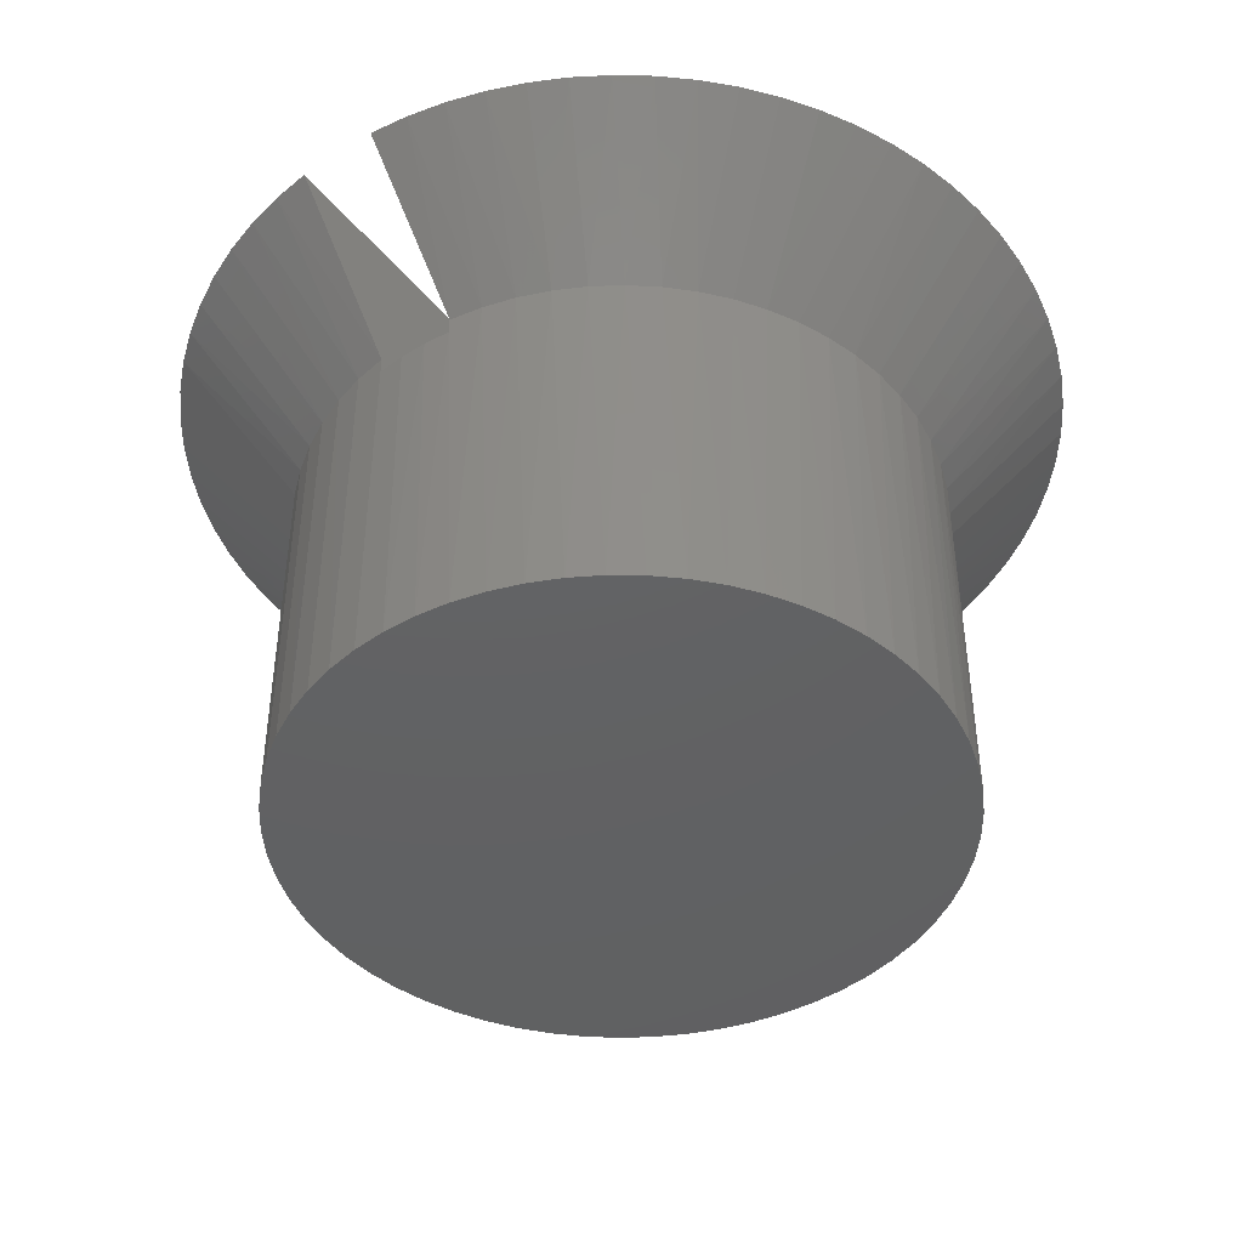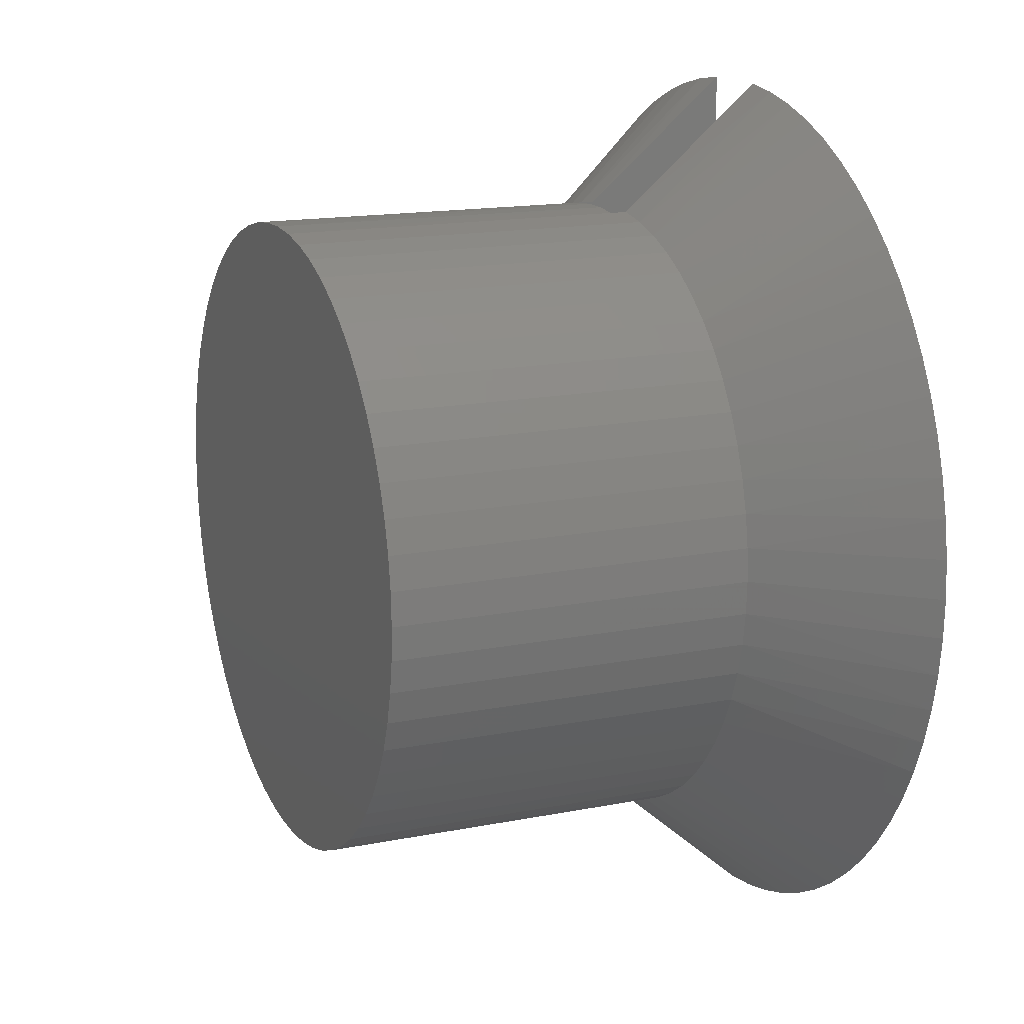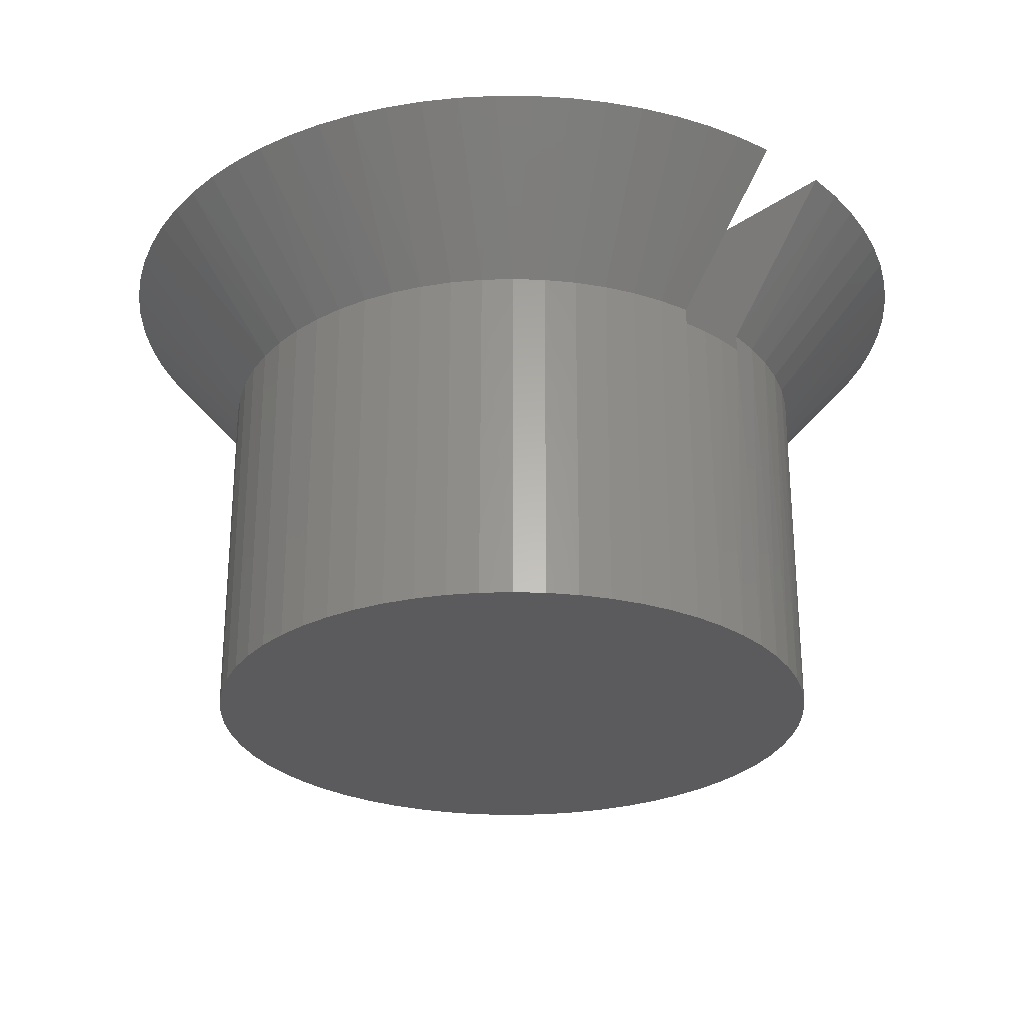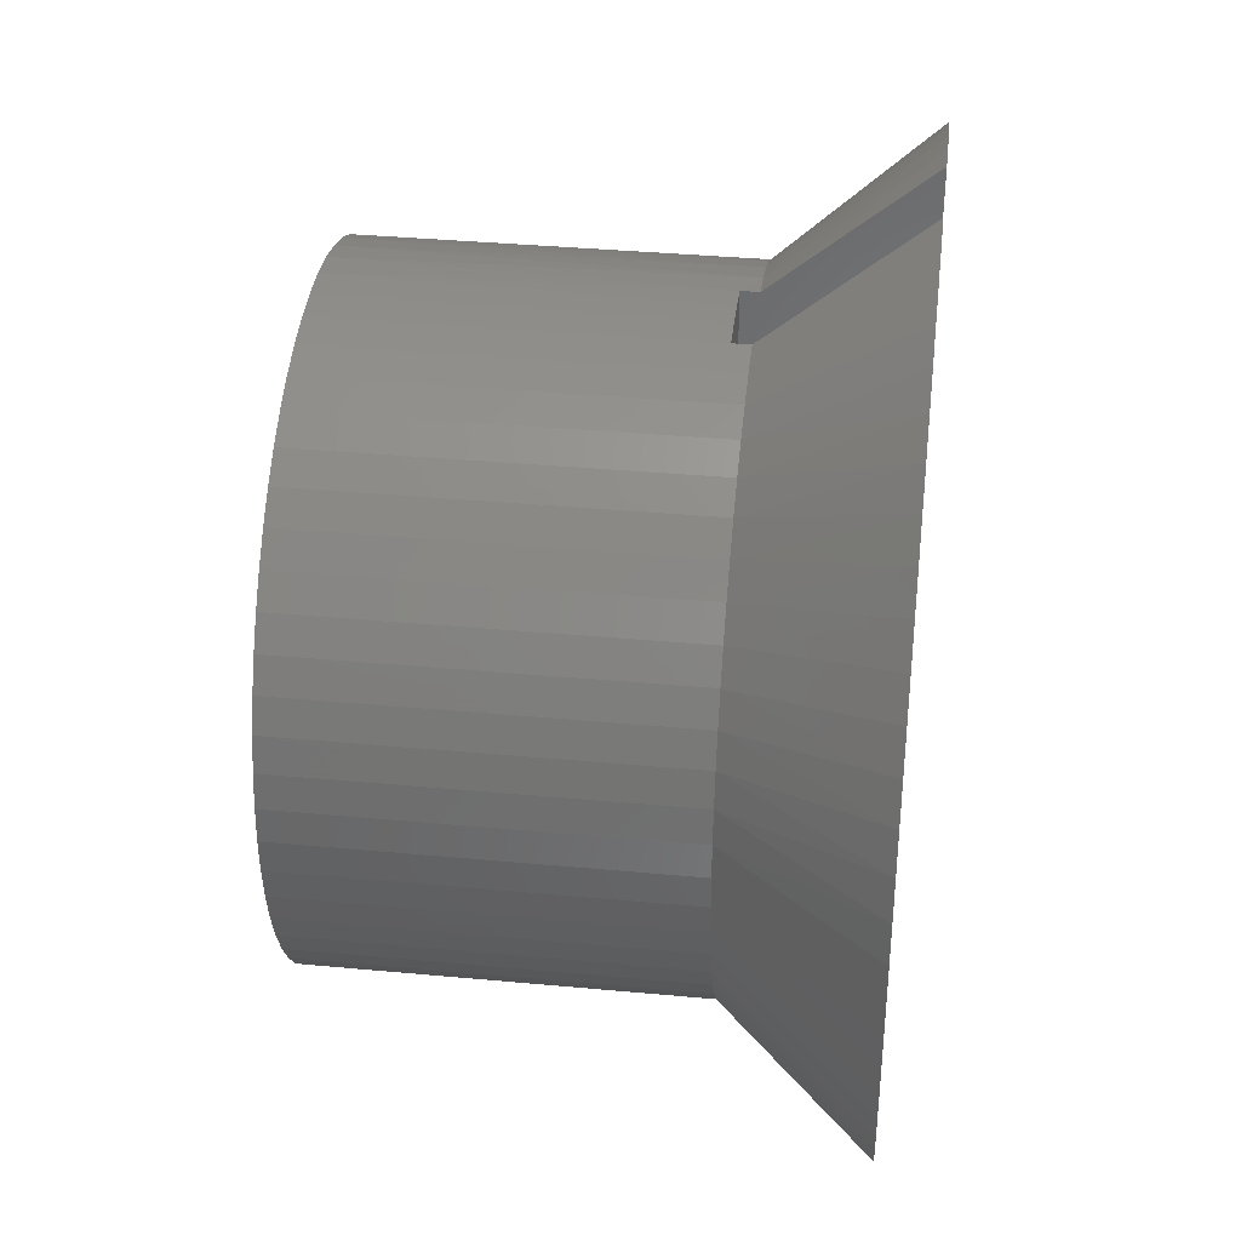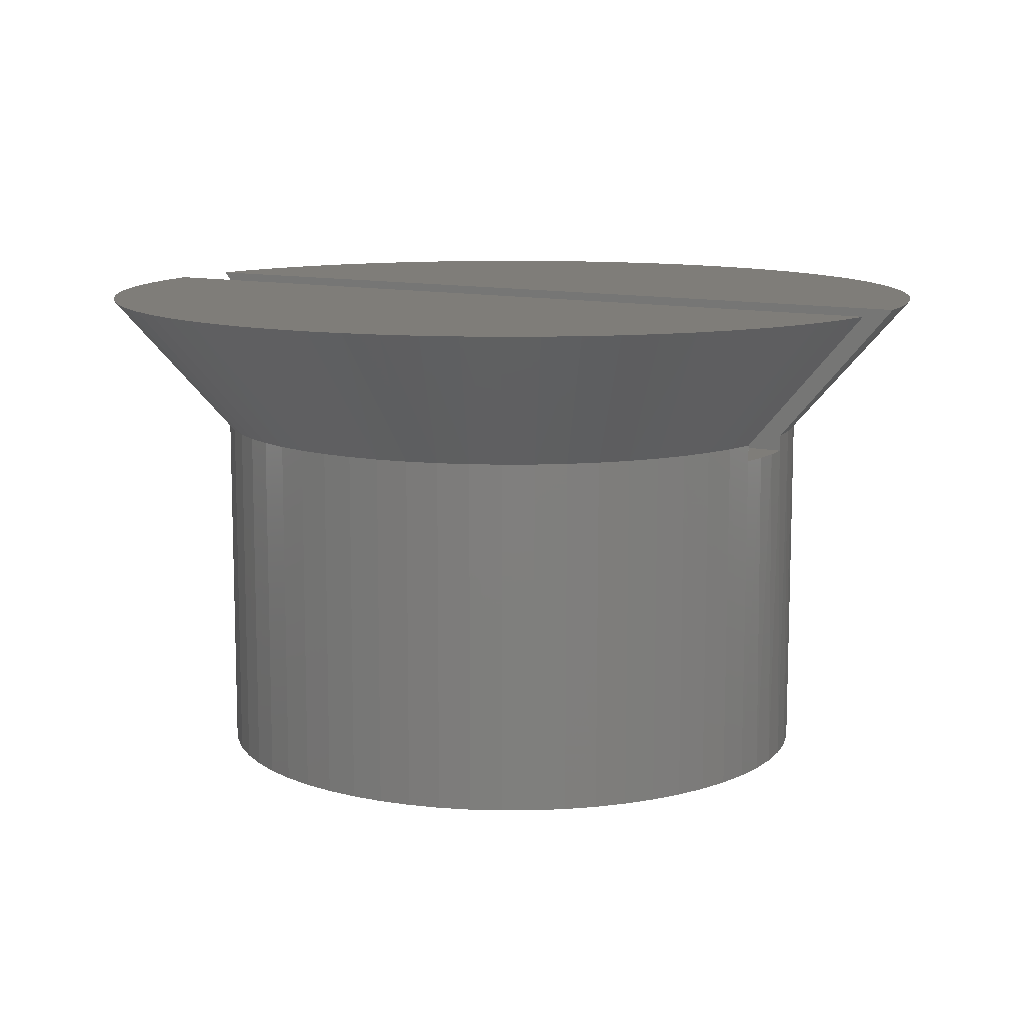
<metadata>
{"format":"stl","ext":"stl","renderer":"f3d","projection":"perspective","resolution":1024,"background":"white","views":[{"elev":-43.6,"azim":-143.8,"up":"+Y"},{"elev":15.4,"azim":67.1,"up":"+Z"},{"elev":-27.3,"azim":137.1,"up":"+Y"},{"elev":37.7,"azim":96.8,"up":"+Z"},{"elev":10.9,"azim":121.4,"up":"+Y"}]}
</metadata>
<code>
# stl→obj: 221 verts, 438 faces
v 0.01481 0.1283 -0.1176
v 0.01481 0.1283 0.1176
v 0.01481 0.1345 -0.1176
v 0.01481 0.1345 0.1176
v 0.01481 0.1462 -0.1278
v 0.01481 0.1462 0.1278
v 0.01481 0.1524 -0.1332
v 0.01481 0.1524 0.1332
v 0.01481 0.1588 -0.1388
v 0.01481 0.1588 0.1388
v 0.01481 0.1655 -0.1447
v 0.01481 0.1655 0.1447
v 0.01481 0.1725 -0.1508
v 0.01481 0.1725 0.1508
v 0.01481 0.1799 -0.1572
v 0.01481 0.1799 0.1572
v 0.01481 0.1875 -0.1639
v 0.01481 0.1875 0.1639
v -0.01481 0.1283 0.1176
v -0.01481 0.1283 -0.1176
v -0.01481 0.1345 0.1176
v -0.01481 0.1345 -0.1176
v -0.01481 0.1462 0.1278
v -0.01481 0.1462 -0.1278
v -0.01481 0.1524 0.1332
v -0.01481 0.1524 -0.1332
v -0.01481 0.1588 0.1388
v -0.01481 0.1588 -0.1388
v -0.01481 0.1655 0.1447
v -0.01481 0.1655 -0.1447
v -0.01481 0.1725 0.1508
v -0.01481 0.1725 -0.1508
v -0.01481 0.1799 0.1572
v -0.01481 0.1799 -0.1572
v -0.01481 0.1875 0.1639
v -0.01481 0.1875 -0.1639
v 0.004949 0.1283 0.1184
v 0.004949 0.1283 -0.1184
v -0.004949 0.1283 0.1184
v -0.004949 0.1283 -0.1184
v 0.1179 0 0.01218
v 0.1185 0 0
v 0.1185 0.1345 0
v 0.1179 0 -0.01218
v 0.1179 0.1345 -0.01221
v 0.116 0 -0.02424
v 0.116 0.1345 -0.0243
v 0.1129 0 -0.03604
v 0.1129 0.1345 -0.03612
v 0.1086 0 -0.04745
v 0.1085 0.1345 -0.04756
v 0.1031 0 -0.05837
v 0.1031 0.1345 -0.05849
v 0.09658 0 -0.06866
v 0.09648 0.1345 -0.0688
v 0.08901 0 -0.07823
v 0.08887 0.1345 -0.07838
v 0.08049 0 -0.08697
v 0.08032 0.1345 -0.08712
v 0.07112 0 -0.09478
v 0.07092 0.1345 -0.09494
v 0.061 0 -0.1016
v 0.06075 0.1345 -0.1017
v 0.05023 0 -0.1073
v 0.04995 0.1345 -0.1075
v 0.03893 0 -0.1119
v 0.0386 0.1345 -0.112
v 0.02722 0 -0.1153
v 0.02685 0.1345 -0.1154
v 0.01521 0 -0.1175
v 0.003051 0 -0.1185
v -0.009145 0 -0.1181
v -0.02124 0 -0.1166
v -0.02685 0.1345 -0.1154
v -0.03312 0 -0.1138
v -0.0386 0.1345 -0.112
v -0.04464 0 -0.1098
v -0.04995 0.1345 -0.1075
v -0.05569 0 -0.1046
v -0.06075 0.1345 -0.1017
v -0.06615 0 -0.09832
v -0.07092 0.1345 -0.09494
v -0.07591 0 -0.09099
v -0.08032 0.1345 -0.08712
v -0.08486 0 -0.08271
v -0.08887 0.1345 -0.07838
v -0.09292 0 -0.07354
v -0.09648 0.1345 -0.0688
v -0.09999 0 -0.0636
v -0.1031 0.1345 -0.05849
v -0.106 0 -0.05298
v -0.1085 0.1345 -0.04756
v -0.1109 0 -0.0418
v -0.1129 0.1345 -0.03612
v -0.1146 0 -0.03018
v -0.116 0.1345 -0.0243
v -0.1171 0 -0.01824
v -0.1179 0.1345 -0.01221
v -0.1183 0 -0.0061
v -0.1185 0.1345 0
v -0.1183 0 0.0061
v -0.1179 0.1345 0.01221
v -0.1171 0 0.01824
v -0.116 0.1345 0.0243
v -0.1146 0 0.03018
v -0.1129 0.1345 0.03612
v -0.1109 0 0.0418
v -0.1085 0.1345 0.04756
v -0.106 0 0.05298
v -0.1031 0.1345 0.05849
v -0.09999 0 0.0636
v -0.09648 0.1345 0.0688
v -0.09292 0 0.07354
v -0.08887 0.1345 0.07838
v -0.08486 0 0.08271
v -0.08032 0.1345 0.08712
v -0.07591 0 0.09099
v -0.07092 0.1345 0.09494
v -0.06615 0 0.09832
v -0.06075 0.1345 0.1017
v -0.05569 0 0.1046
v -0.04995 0.1345 0.1075
v -0.04464 0 0.1098
v -0.0386 0.1345 0.112
v -0.03312 0 0.1138
v -0.02685 0.1345 0.1154
v -0.02124 0 0.1166
v -0.009145 0 0.1181
v 0.003051 0 0.1185
v 0.01521 0 0.1175
v 0.02685 0.1345 0.1154
v 0.02722 0 0.1153
v 0.0386 0.1345 0.112
v 0.03893 0 0.1119
v 0.04995 0.1345 0.1075
v 0.05023 0 0.1073
v 0.06075 0.1345 0.1017
v 0.061 0 0.1016
v 0.07092 0.1345 0.09494
v 0.07112 0 0.09478
v 0.08032 0.1345 0.08712
v 0.08049 0 0.08697
v 0.08887 0.1345 0.07838
v 0.08901 0 0.07823
v 0.09648 0.1345 0.0688
v 0.09658 0 0.06866
v 0.1031 0.1345 0.05849
v 0.1031 0 0.05837
v 0.1085 0.1345 0.04756
v 0.1086 0 0.04745
v 0.1129 0.1345 0.03612
v 0.1129 0 0.03604
v 0.116 0.1345 0.0243
v 0.116 0 0.02424
v 0.1179 0.1345 0.01221
v -0.02901 0.1875 -0.162
v -0.043 0.1875 -0.1589
v -0.05665 0.1875 -0.1545
v -0.06988 0.1875 -0.149
v -0.08257 0.1875 -0.1424
v -0.09464 0.1875 -0.1346
v -0.106 0.1875 -0.1259
v -0.1165 0.1875 -0.1162
v -0.1262 0.1875 -0.1056
v -0.1349 0.1875 -0.09424
v -0.1426 0.1875 -0.08214
v -0.1492 0.1875 -0.06943
v -0.1547 0.1875 -0.05618
v -0.159 0.1875 -0.04251
v -0.1621 0.1875 -0.02852
v -0.1639 0.1875 -0.01432
v -0.1646 0.1875 0
v -0.1639 0.1875 0.01432
v -0.1621 0.1875 0.02852
v -0.159 0.1875 0.04251
v -0.1547 0.1875 0.05618
v -0.1492 0.1875 0.06943
v -0.1426 0.1875 0.08214
v -0.1349 0.1875 0.09424
v -0.1262 0.1875 0.1056
v -0.1165 0.1875 0.1162
v -0.106 0.1875 0.1259
v -0.09464 0.1875 0.1346
v -0.08257 0.1875 0.1424
v -0.06988 0.1875 0.149
v -0.05665 0.1875 0.1545
v -0.043 0.1875 0.1589
v -0.02901 0.1875 0.162
v 0.02901 0.1875 -0.162
v 0.02901 0.1875 0.162
v 0.043 0.1875 -0.1589
v 0.043 0.1875 0.1589
v 0.05665 0.1875 -0.1545
v 0.05665 0.1875 0.1545
v 0.06988 0.1875 -0.149
v 0.06988 0.1875 0.149
v 0.08257 0.1875 -0.1424
v 0.08257 0.1875 0.1424
v 0.09464 0.1875 -0.1346
v 0.09464 0.1875 0.1346
v 0.106 0.1875 -0.1259
v 0.106 0.1875 0.1259
v 0.1165 0.1875 -0.1162
v 0.1165 0.1875 0.1162
v 0.1262 0.1875 -0.1056
v 0.1262 0.1875 0.1056
v 0.1349 0.1875 -0.09424
v 0.1349 0.1875 0.09424
v 0.1426 0.1875 -0.08214
v 0.1426 0.1875 0.08214
v 0.1492 0.1875 -0.06943
v 0.1492 0.1875 0.06943
v 0.1547 0.1875 -0.05618
v 0.1547 0.1875 0.05618
v 0.159 0.1875 -0.04251
v 0.159 0.1875 0.04251
v 0.1621 0.1875 -0.02852
v 0.1621 0.1875 0.02852
v 0.1639 0.1875 -0.01432
v 0.1639 0.1875 0.01432
v 0.1646 0.1875 0
f 1 2 3
f 3 2 4
f 3 4 5
f 5 4 6
f 5 6 7
f 7 6 8
f 7 8 9
f 9 8 10
f 9 10 11
f 11 10 12
f 11 12 13
f 13 12 14
f 13 14 15
f 15 14 16
f 15 16 17
f 17 16 18
f 19 20 21
f 21 20 22
f 21 22 23
f 23 22 24
f 23 24 25
f 25 24 26
f 25 26 27
f 27 26 28
f 27 28 29
f 29 28 30
f 29 30 31
f 31 30 32
f 31 32 33
f 33 32 34
f 33 34 35
f 35 34 36
f 2 1 37
f 37 1 38
f 37 38 39
f 39 38 40
f 39 40 19
f 19 40 20
f 41 42 43
f 43 42 44
f 43 44 45
f 45 44 46
f 45 46 47
f 47 46 48
f 47 48 49
f 49 48 50
f 49 50 51
f 51 50 52
f 51 52 53
f 53 52 54
f 53 54 55
f 55 54 56
f 55 56 57
f 57 56 58
f 57 58 59
f 59 58 60
f 59 60 61
f 61 60 62
f 61 62 63
f 63 62 64
f 63 64 65
f 65 64 66
f 65 66 67
f 67 66 68
f 67 68 69
f 69 68 70
f 69 70 3
f 3 70 1
f 1 70 38
f 38 70 71
f 38 71 40
f 40 71 72
f 40 72 20
f 20 72 73
f 20 73 22
f 22 73 74
f 74 73 75
f 74 75 76
f 76 75 77
f 76 77 78
f 78 77 79
f 78 79 80
f 80 79 81
f 80 81 82
f 82 81 83
f 82 83 84
f 84 83 85
f 84 85 86
f 86 85 87
f 86 87 88
f 88 87 89
f 88 89 90
f 90 89 91
f 90 91 92
f 92 91 93
f 92 93 94
f 94 93 95
f 94 95 96
f 96 95 97
f 96 97 98
f 98 97 99
f 98 99 100
f 100 99 101
f 100 101 102
f 102 101 103
f 102 103 104
f 104 103 105
f 104 105 106
f 106 105 107
f 106 107 108
f 108 107 109
f 108 109 110
f 110 109 111
f 110 111 112
f 112 111 113
f 112 113 114
f 114 113 115
f 114 115 116
f 116 115 117
f 116 117 118
f 118 117 119
f 118 119 120
f 120 119 121
f 120 121 122
f 122 121 123
f 122 123 124
f 124 123 125
f 124 125 126
f 126 125 127
f 126 127 19
f 19 127 128
f 19 128 39
f 39 128 129
f 39 129 37
f 37 129 130
f 37 130 2
f 2 130 4
f 4 130 131
f 131 130 132
f 131 132 133
f 133 132 134
f 133 134 135
f 135 134 136
f 135 136 137
f 137 136 138
f 137 138 139
f 139 138 140
f 139 140 141
f 141 140 142
f 141 142 143
f 143 142 144
f 143 144 145
f 145 144 146
f 145 146 147
f 147 146 148
f 147 148 149
f 149 148 150
f 149 150 151
f 151 150 152
f 151 152 153
f 153 152 154
f 153 154 155
f 155 154 41
f 155 41 43
f 19 21 126
f 34 32 36
f 36 32 30
f 36 30 28
f 28 26 36
f 36 26 24
f 36 24 22
f 36 22 156
f 156 22 74
f 156 74 157
f 157 74 76
f 157 76 158
f 158 76 78
f 158 78 159
f 159 78 160
f 160 78 80
f 160 80 161
f 161 80 82
f 161 82 162
f 162 82 84
f 162 84 163
f 163 84 86
f 163 86 164
f 164 86 88
f 164 88 165
f 165 88 90
f 165 90 166
f 166 90 167
f 167 90 92
f 167 92 168
f 168 92 94
f 168 94 169
f 169 94 96
f 169 96 170
f 170 96 98
f 170 98 171
f 171 98 100
f 171 100 172
f 172 100 173
f 173 100 102
f 173 102 174
f 174 102 104
f 174 104 175
f 175 104 106
f 175 106 176
f 176 106 108
f 176 108 177
f 177 108 110
f 177 110 178
f 178 110 179
f 179 110 112
f 179 112 180
f 180 112 114
f 180 114 181
f 181 114 116
f 181 116 182
f 182 116 118
f 182 118 183
f 183 118 120
f 183 120 184
f 184 120 122
f 184 122 185
f 185 122 186
f 186 122 124
f 186 124 187
f 187 124 126
f 187 126 188
f 188 126 21
f 188 21 35
f 35 21 23
f 35 23 25
f 25 27 35
f 35 27 29
f 35 29 31
f 31 33 35
f 35 36 188
f 188 36 156
f 188 156 187
f 187 156 157
f 187 157 186
f 186 157 158
f 186 158 185
f 185 158 159
f 185 159 184
f 184 159 160
f 184 160 183
f 183 160 161
f 183 161 182
f 182 161 162
f 182 162 181
f 181 162 163
f 181 163 180
f 180 163 164
f 180 164 179
f 179 164 165
f 179 165 178
f 178 165 166
f 178 166 177
f 177 166 167
f 177 167 176
f 176 167 168
f 176 168 175
f 175 168 169
f 175 169 174
f 174 169 170
f 174 170 173
f 173 170 171
f 173 171 172
f 42 41 44
f 44 41 46
f 46 41 154
f 46 154 48
f 48 154 152
f 48 152 50
f 50 152 150
f 50 150 52
f 52 150 148
f 52 148 54
f 54 148 146
f 54 146 56
f 56 146 144
f 56 144 58
f 58 144 142
f 58 142 60
f 60 142 140
f 60 140 62
f 62 140 138
f 62 138 64
f 64 138 136
f 64 136 66
f 66 136 134
f 66 134 68
f 68 134 132
f 68 132 70
f 70 132 130
f 70 130 71
f 71 130 129
f 71 129 72
f 72 129 128
f 72 128 73
f 73 128 127
f 73 127 75
f 75 127 125
f 75 125 77
f 77 125 123
f 77 123 79
f 79 123 121
f 79 121 81
f 81 121 119
f 81 119 83
f 83 119 117
f 83 117 85
f 85 117 115
f 85 115 87
f 87 115 113
f 87 113 89
f 89 113 111
f 89 111 91
f 91 111 109
f 91 109 93
f 93 109 107
f 93 107 95
f 95 107 105
f 95 105 97
f 97 105 103
f 97 103 99
f 99 103 101
f 17 18 189
f 189 18 190
f 189 190 191
f 191 190 192
f 191 192 193
f 193 192 194
f 193 194 195
f 195 194 196
f 195 196 197
f 197 196 198
f 197 198 199
f 199 198 200
f 199 200 201
f 201 200 202
f 201 202 203
f 203 202 204
f 203 204 205
f 205 204 206
f 205 206 207
f 207 206 208
f 207 208 209
f 209 208 210
f 209 210 211
f 211 210 212
f 211 212 213
f 213 212 214
f 213 214 215
f 215 214 216
f 215 216 217
f 217 216 218
f 217 218 219
f 219 218 220
f 219 220 221
f 16 14 18
f 18 14 12
f 18 12 10
f 10 8 18
f 18 8 6
f 18 6 4
f 18 4 190
f 190 4 131
f 190 131 192
f 192 131 133
f 192 133 194
f 194 133 135
f 194 135 196
f 196 135 198
f 198 135 137
f 198 137 200
f 200 137 139
f 200 139 202
f 202 139 141
f 202 141 204
f 204 141 143
f 204 143 206
f 206 143 145
f 206 145 208
f 208 145 147
f 208 147 210
f 210 147 212
f 212 147 149
f 212 149 214
f 214 149 151
f 214 151 216
f 216 151 153
f 216 153 218
f 218 153 155
f 218 155 220
f 220 155 43
f 220 43 221
f 221 43 219
f 219 43 45
f 219 45 217
f 217 45 47
f 217 47 215
f 215 47 49
f 215 49 213
f 213 49 51
f 213 51 211
f 211 51 53
f 211 53 209
f 209 53 207
f 207 53 55
f 207 55 205
f 205 55 57
f 205 57 203
f 203 57 59
f 203 59 201
f 201 59 61
f 201 61 199
f 199 61 63
f 199 63 197
f 197 63 65
f 197 65 195
f 195 65 193
f 193 65 67
f 193 67 191
f 191 67 69
f 191 69 189
f 189 69 3
f 189 3 17
f 17 3 5
f 17 5 7
f 7 9 17
f 17 9 11
f 17 11 13
f 13 15 17

</code>
